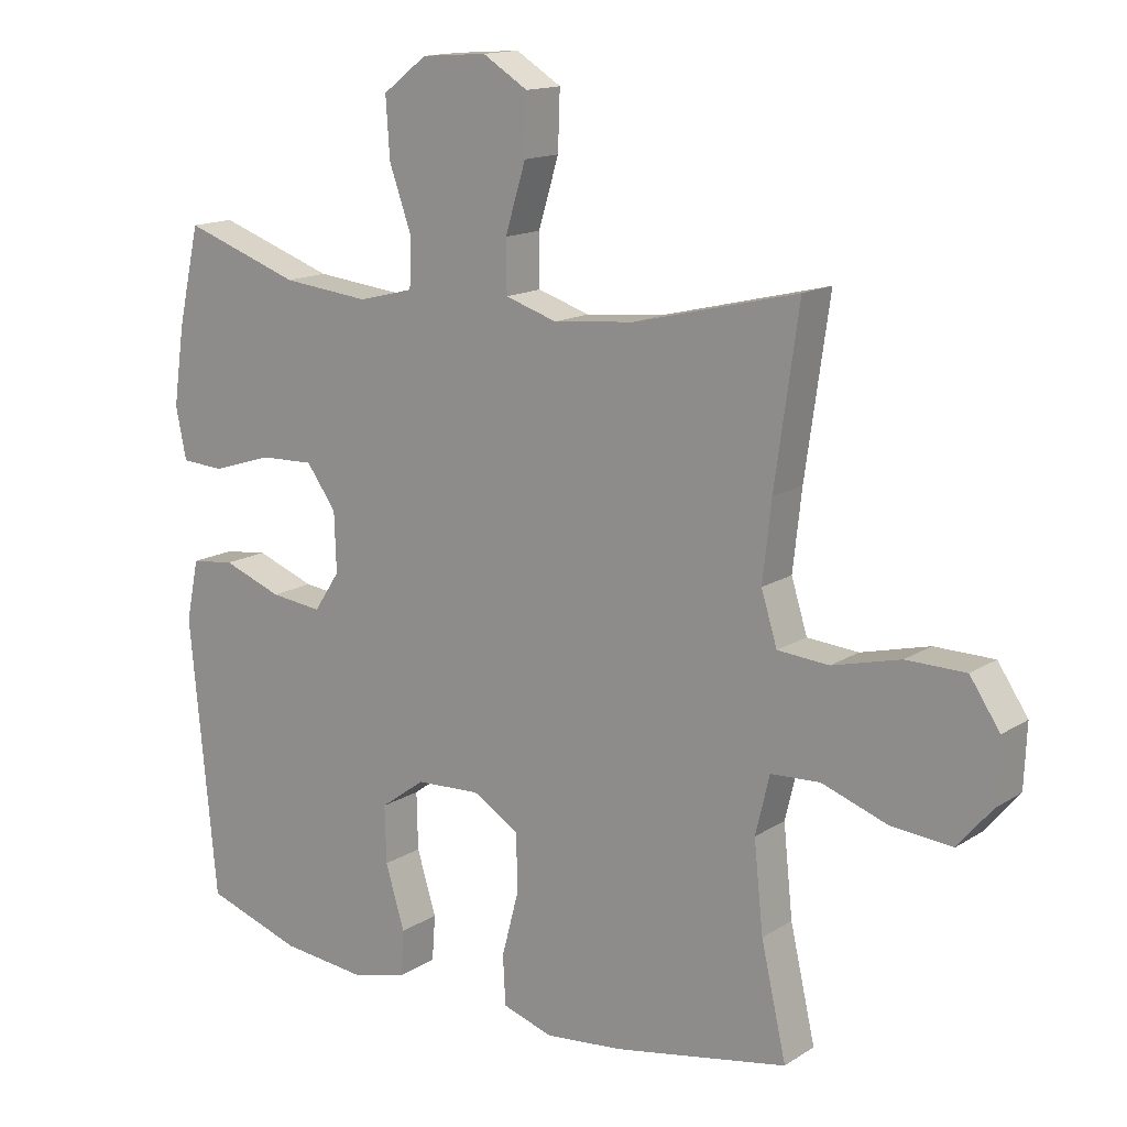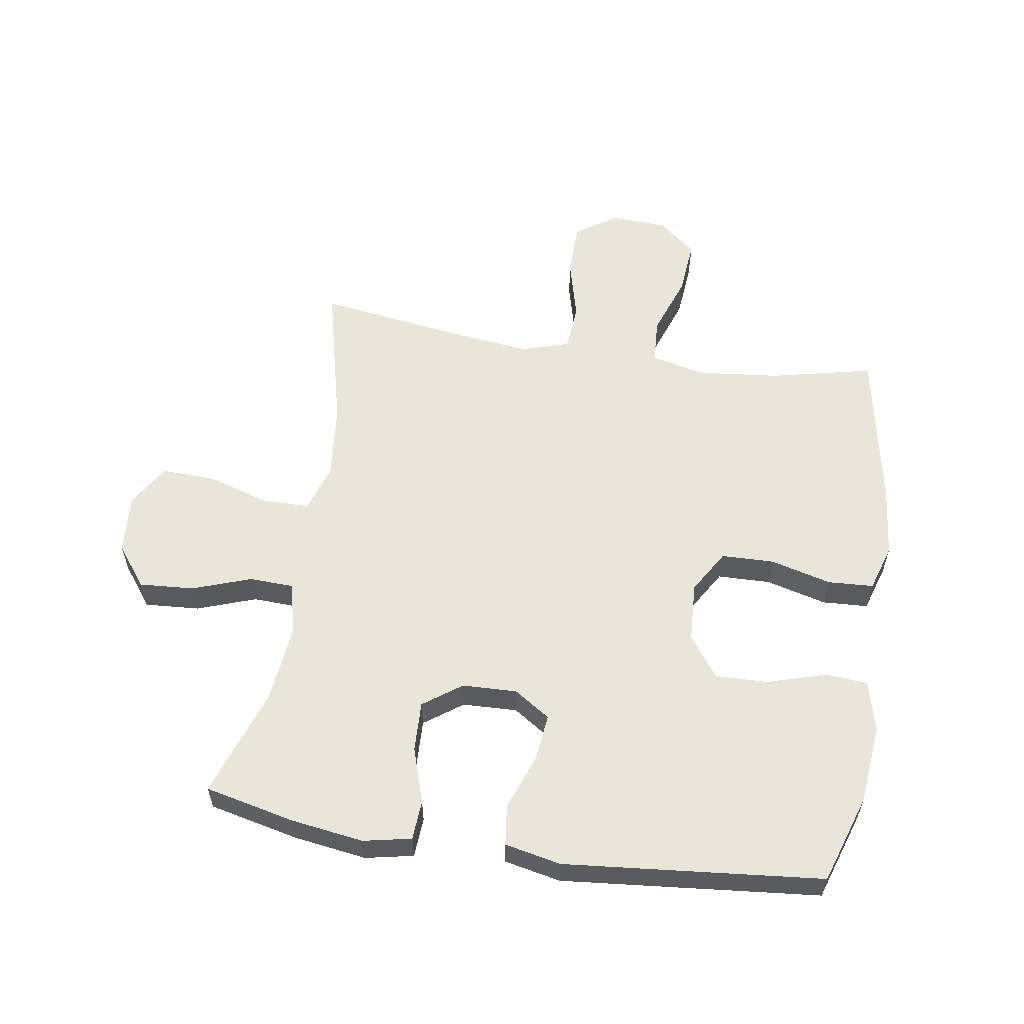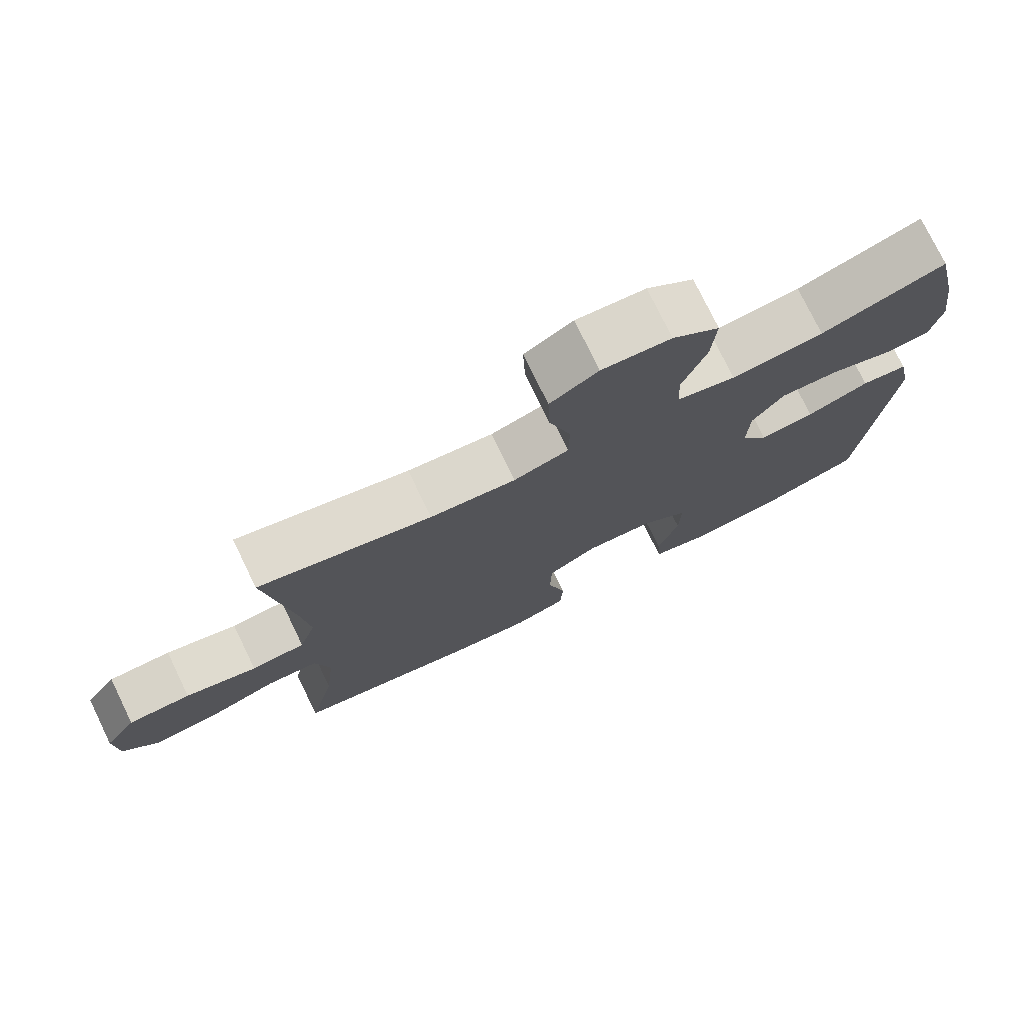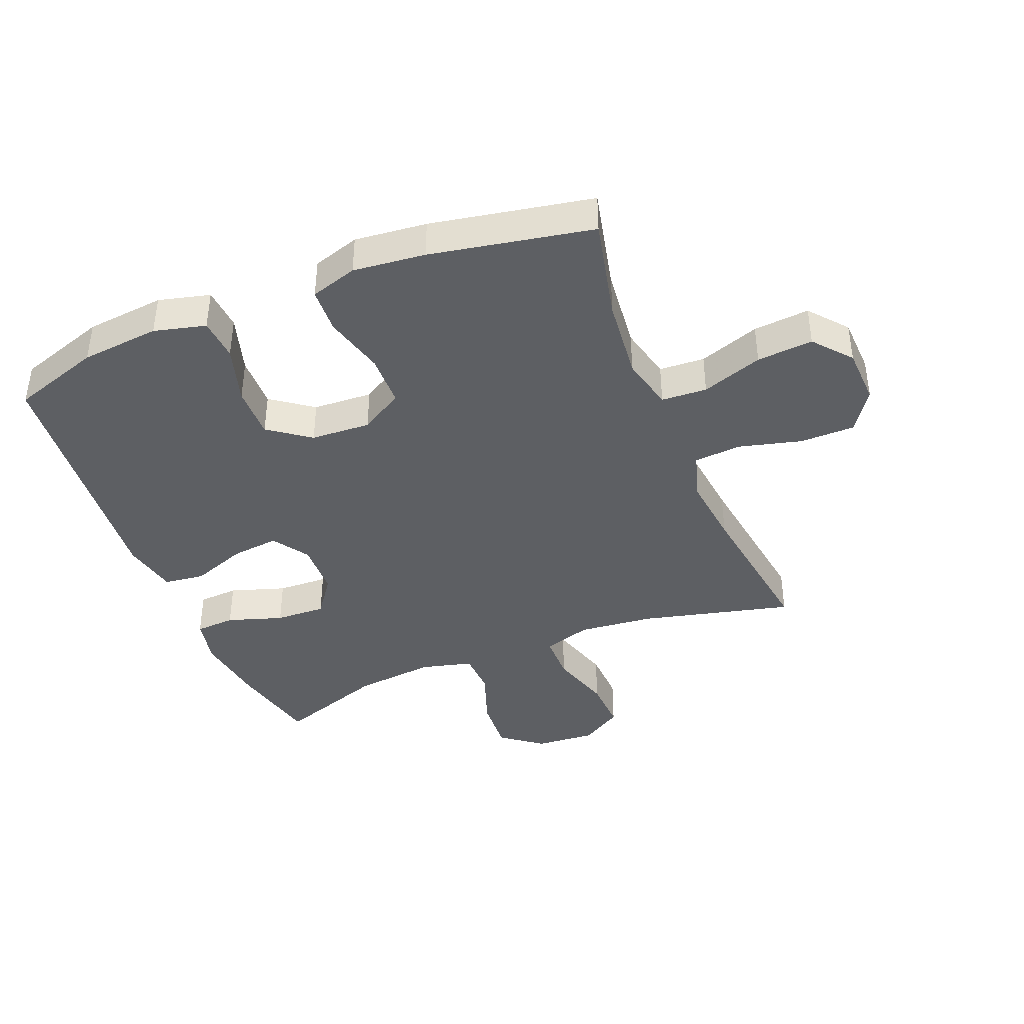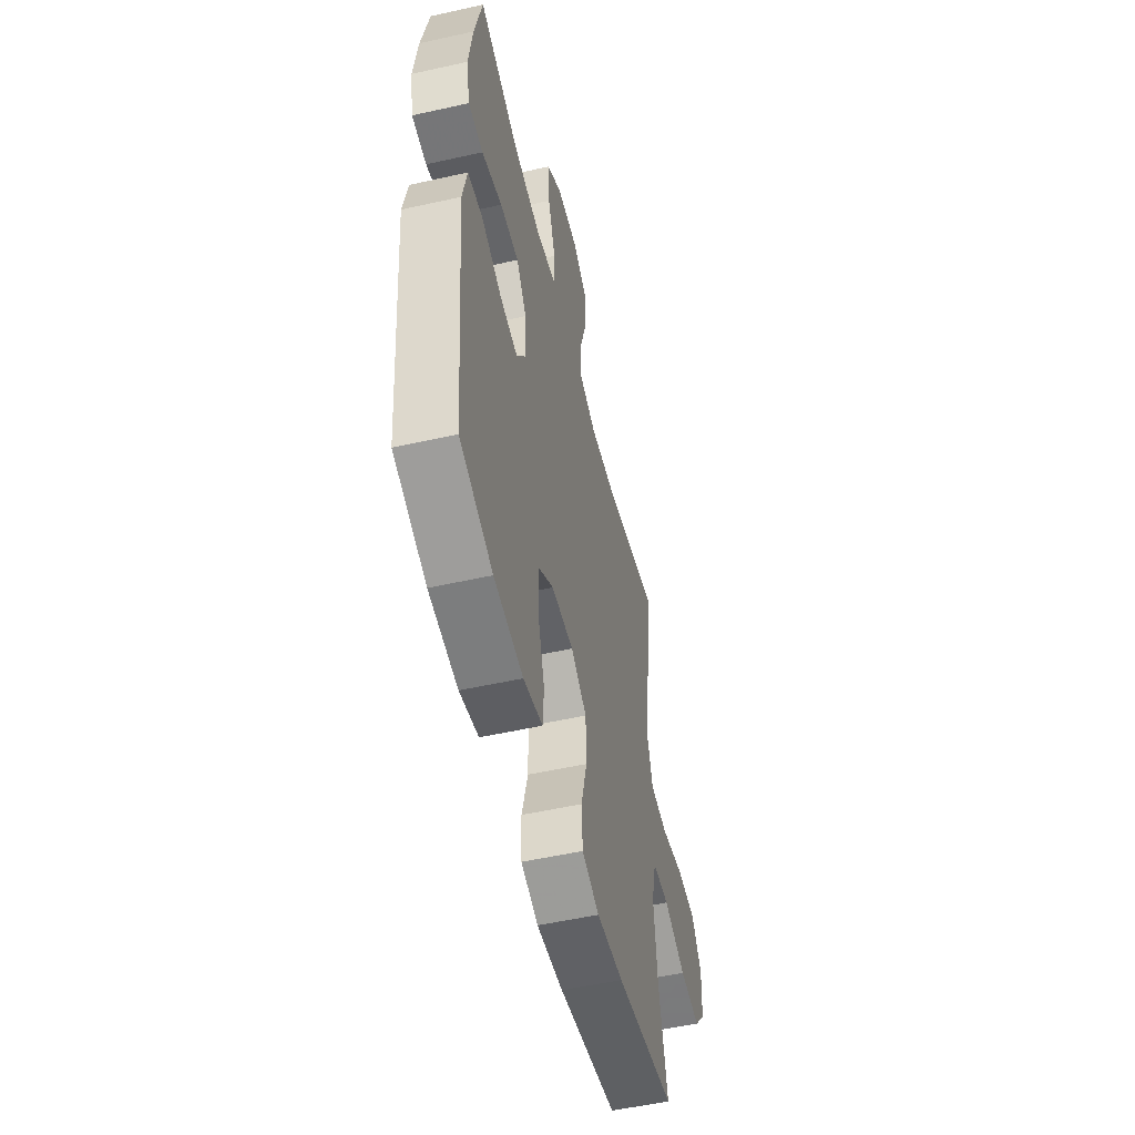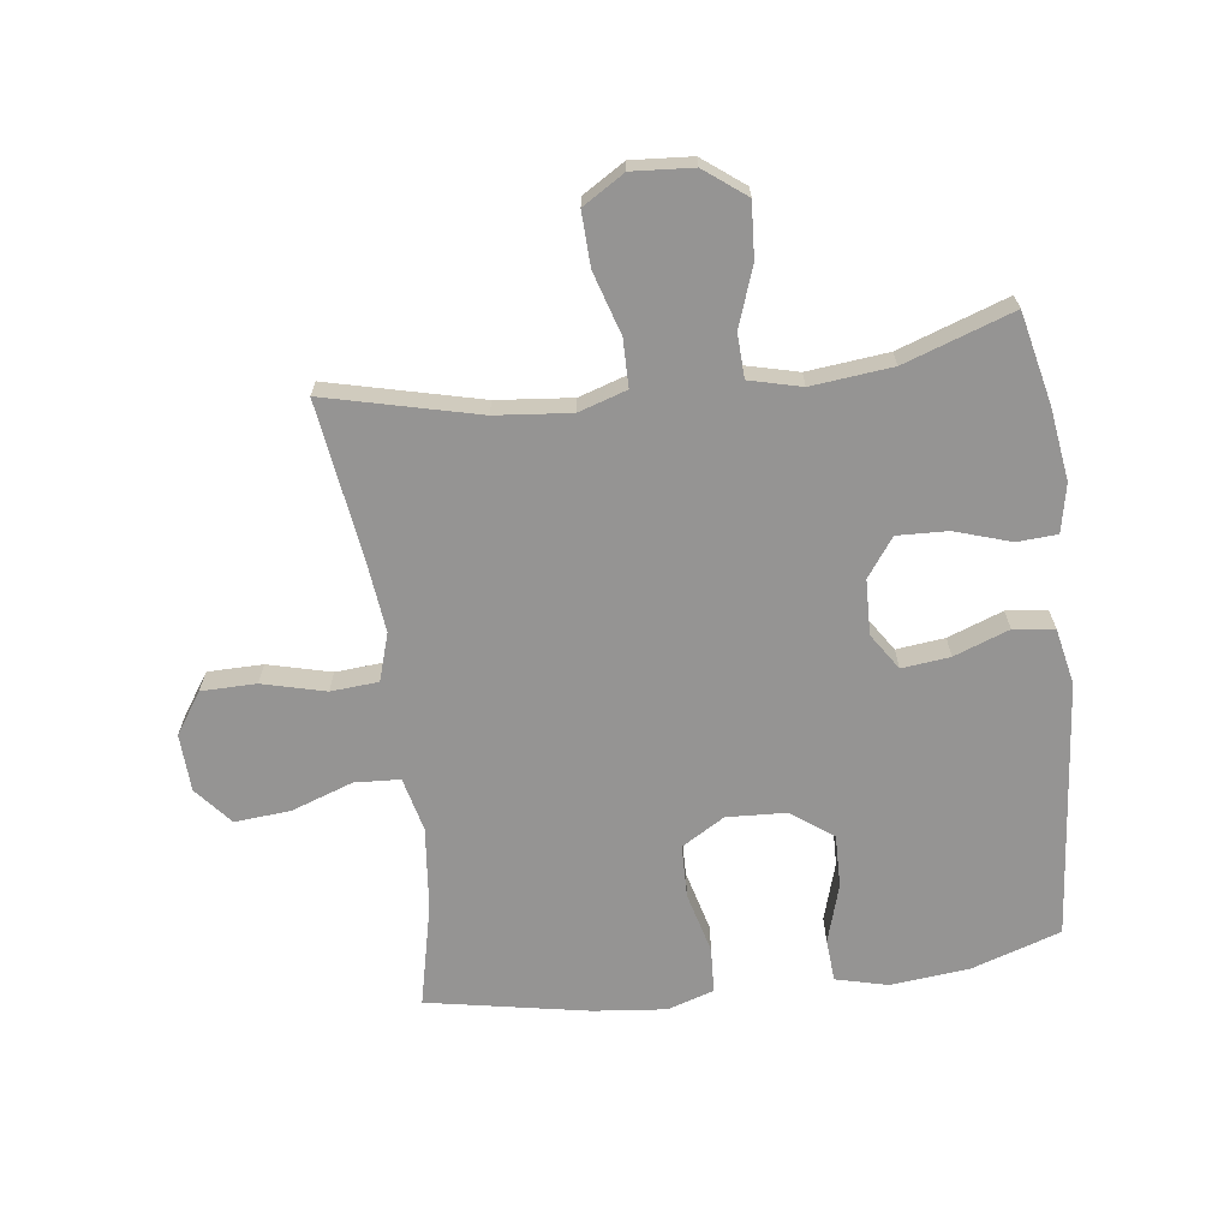
<metadata>
{"format":"obj","ext":"obj","renderer":"f3d","projection":"perspective","resolution":1024,"background":"white","views":[{"elev":14.7,"azim":-143.2,"up":"+Z"},{"elev":57.9,"azim":98.9,"up":"+Y"},{"elev":76.2,"azim":-25.9,"up":"+Z"},{"elev":-40.3,"azim":-158.1,"up":"+Y"},{"elev":-53.5,"azim":103.4,"up":"+Z"},{"elev":-67.1,"azim":7.3,"up":"+Y"}]}
</metadata>
<code>
v -0.5 0.07 -0.5
v -0.462 0.07 -0.333
v -0.448 0.07 -0.199
v -0.469 0.07 -0.111
v -0.543 0.07 -0.107
v -0.642 0.07 -0.142
v -0.733 0.07 -0.15
v -0.784 0.07 -0.089
v -0.788 0.07 0.004
v -0.743 0.07 0.071
v -0.654 0.07 0.072
v -0.552 0.07 0.046
v -0.475 0.07 0.052
v -0.451 0.07 0.129
v -0.464 0.07 0.246
v -0.5 0.07 0.5
v -0.254 0.07 0.44
v -0.132 0.07 0.428
v -0.054 0.07 0.453
v -0.053 0.07 0.53
v -0.084 0.07 0.631
v -0.087 0.07 0.718
v -0.019 0.07 0.76
v 0.079 0.07 0.753
v 0.146 0.07 0.702
v 0.14 0.07 0.613
v 0.106 0.07 0.517
v 0.109 0.07 0.446
v 0.193 0.07 0.425
v 0.324 0.07 0.439
v 0.5 0.07 0.5
v 0.533 0.07 0.354
v 0.55 0.07 0.236
v 0.534 0.07 0.158
v 0.469 0.07 0.154
v 0.379 0.07 0.183
v 0.297 0.07 0.186
v 0.252 0.07 0.124
v 0.249 0.07 0.035
v 0.288 0.07 -0.024
v 0.366 0.07 -0.015
v 0.455 0.07 0.018
v 0.521 0.07 0.01
v 0.54 0.07 -0.081
v 0.527 0.07 -0.218
v 0.5 0.07 -0.5
v 0.355 0.07 -0.548
v 0.227 0.07 -0.561
v 0.143 0.07 -0.54
v 0.138 0.07 -0.471
v 0.167 0.07 -0.376
v 0.169 0.07 -0.29
v 0.102 0.07 -0.241
v 0.005 0.07 -0.236
v -0.065 0.07 -0.278
v -0.067 0.07 -0.364
v -0.041 0.07 -0.463
v -0.045 0.07 -0.537
v -0.121 0.07 -0.561
v -0.238 0.07 -0.549
v -0.5 0 -0.5
v -0.462 0 -0.333
v -0.448 0 -0.199
v -0.469 0 -0.111
v -0.543 0 -0.107
v -0.642 0 -0.142
v -0.733 0 -0.15
v -0.784 0 -0.089
v -0.788 0 0.004
v -0.743 0 0.071
v -0.654 0 0.072
v -0.552 0 0.046
v -0.475 0 0.052
v -0.451 0 0.129
v -0.464 0 0.246
v -0.5 0 0.5
v -0.254 0 0.44
v -0.132 0 0.428
v -0.054 0 0.453
v -0.053 0 0.53
v -0.084 0 0.631
v -0.087 0 0.718
v -0.019 0 0.76
v 0.079 0 0.753
v 0.146 0 0.702
v 0.14 0 0.613
v 0.106 0 0.517
v 0.109 0 0.446
v 0.193 0 0.425
v 0.324 0 0.439
v 0.5 0 0.5
v 0.533 0 0.354
v 0.55 0 0.236
v 0.534 0 0.158
v 0.469 0 0.154
v 0.379 0 0.183
v 0.297 0 0.186
v 0.252 0 0.124
v 0.249 0 0.035
v 0.288 0 -0.024
v 0.366 0 -0.015
v 0.455 0 0.018
v 0.521 0 0.01
v 0.54 0 -0.081
v 0.527 0 -0.218
v 0.5 0 -0.5
v 0.355 0 -0.548
v 0.227 0 -0.561
v 0.143 0 -0.54
v 0.138 0 -0.471
v 0.167 0 -0.376
v 0.169 0 -0.29
v 0.102 0 -0.241
v 0.005 0 -0.236
v -0.065 0 -0.278
v -0.067 0 -0.364
v -0.041 0 -0.463
v -0.045 0 -0.537
v -0.121 0 -0.561
v -0.238 0 -0.549
f 60 1 2
f 59 60 2
f 58 59 2
f 57 58 2
f 56 57 2
f 55 56 2 3
f 54 55 3 4
f 53 54 4
f 49 50 51
f 48 49 51
f 47 48 51
f 46 47 51
f 45 46 51
f 44 45 51
f 43 44 51
f 42 43 51
f 41 42 51
f 40 41 51 52
f 39 40 52 53
f 34 35 36
f 33 34 36
f 32 33 36
f 31 32 36
f 30 31 36
f 29 30 36 37
f 28 29 37 38
f 25 26 27
f 24 25 27
f 23 24 27
f 22 23 27
f 21 22 27
f 20 21 27
f 19 20 27 28
f 39 53 4
f 38 39 4
f 28 38 4
f 19 28 4
f 18 19 4
f 10 11 12
f 9 10 12
f 8 9 12
f 7 8 12
f 6 7 12
f 5 6 12
f 5 12 13
f 4 5 13
f 18 4 13
f 17 18 13
f 15 16 17
f 14 15 17
f 13 14 17
f 62 61 120
f 62 120 119
f 62 119 118
f 62 118 117
f 62 117 116
f 63 62 116 115
f 64 63 115 114
f 64 114 113
f 111 110 109
f 111 109 108
f 111 108 107
f 111 107 106
f 111 106 105
f 111 105 104
f 111 104 103
f 111 103 102
f 111 102 101
f 112 111 101 100
f 113 112 100 99
f 96 95 94
f 96 94 93
f 96 93 92
f 96 92 91
f 96 91 90
f 97 96 90 89
f 98 97 89 88
f 87 86 85
f 87 85 84
f 87 84 83
f 87 83 82
f 87 82 81
f 87 81 80
f 88 87 80 79
f 64 113 99
f 64 99 98
f 64 98 88
f 64 88 79
f 64 79 78
f 72 71 70
f 72 70 69
f 72 69 68
f 72 68 67
f 72 67 66
f 72 66 65
f 73 72 65
f 73 65 64
f 73 64 78
f 73 78 77
f 77 76 75
f 77 75 74
f 77 74 73
f 1 61 62 2
f 2 62 63 3
f 3 63 64 4
f 4 64 65 5
f 5 65 66 6
f 6 66 67 7
f 7 67 68 8
f 8 68 69 9
f 9 69 70 10
f 10 70 71 11
f 11 71 72 12
f 12 72 73 13
f 13 73 74 14
f 14 74 75 15
f 15 75 76 16
f 16 76 77 17
f 17 77 78 18
f 18 78 79 19
f 19 79 80 20
f 20 80 81 21
f 21 81 82 22
f 22 82 83 23
f 23 83 84 24
f 24 84 85 25
f 25 85 86 26
f 26 86 87 27
f 27 87 88 28
f 28 88 89 29
f 29 89 90 30
f 30 90 91 31
f 31 91 92 32
f 32 92 93 33
f 33 93 94 34
f 34 94 95 35
f 35 95 96 36
f 36 96 97 37
f 37 97 98 38
f 38 98 99 39
f 39 99 100 40
f 40 100 101 41
f 41 101 102 42
f 42 102 103 43
f 43 103 104 44
f 44 104 105 45
f 45 105 106 46
f 46 106 107 47
f 47 107 108 48
f 48 108 109 49
f 49 109 110 50
f 50 110 111 51
f 51 111 112 52
f 52 112 113 53
f 53 113 114 54
f 54 114 115 55
f 55 115 116 56
f 56 116 117 57
f 57 117 118 58
f 58 118 119 59
f 59 119 120 60
f 60 120 61 1

</code>
